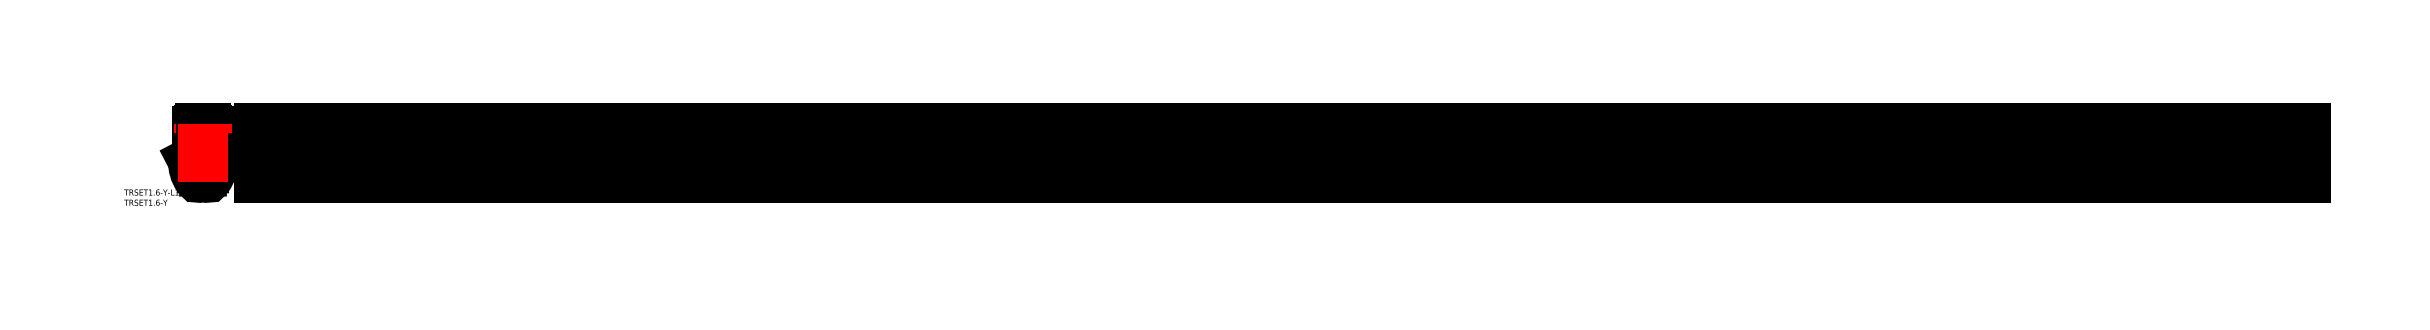
<metadata>
{"format":"dxf","ext":"dxf","renderer":"ezdxf+matplotlib","layout":"modelspace","background":"white","min_lineweight":24,"dpi":150}
</metadata>
<code>
0
SECTION
2
ENTITIES
0
LINE
8
0
10
-1.5
20
10.7
30
0
11
-2.1
21
10.7
31
0
0
LINE
8
0
10
-1.5
20
0
30
0
11
-1.5
21
10.7
31
0
0
LINE
8
0
10
-2.1
20
0
30
0
11
-2.1
21
10.7
31
0
0
LINE
8
0
10
-3
20
0
30
0
11
-3
21
10.2
31
0
0
LINE
8
0
10
-0.5302
20
11.7
30
0
11
-1.5
21
11.7
31
0
0
ARC
8
0
10
-0.75
20
8.25
30
0
40
0.05
50
35.67
51
180
0
ARC
8
0
10
-0.3
20
9.7
30
0
40
0.5
50
180
51
220.7
0
ARC
8
0
10
-0.55
20
11.45
30
0
40
0.25
50
335.3
51
85.47
0
ARC
8
0
10
7.638
20
8.147
30
0
40
8.58
50
158.1
51
169.6
0
ARC
8
0
10
-2.226
20
7.221
30
0
40
2.651
50
355.7
51
54.3
0
ARC
8
0
10
-1.791
20
7.048
30
0
40
1.639
50
359.9
51
48.69
0
ARC
8
0
10
0.1329
20
7.043
30
0
40
0.2853
50
179.9
51
355.7
0
ARC
8
0
10
-1.5
20
10.2
30
0
40
1.5
50
90
51
180
0
LINE
8
0
10
3
20
0
30
0
11
3
21
10.2
31
0
0
LINE
8
0
10
2.1
20
0
30
0
11
2.1
21
10.7
31
0
0
ARC
8
0
10
1.5
20
10.2
30
0
40
1.5
50
0
51
90
0
ARC
8
0
10
-7.638
20
8.147
30
0
40
8.58
50
10.43
51
21.9
0
ARC
8
0
10
0.55
20
11.45
30
0
40
0.25
50
94.53
51
204.7
0
LINE
8
0
10
0.5302
20
11.7
30
0
11
1.5
21
11.7
31
0
0
LINE
8
0
10
1.5
20
10.7
30
0
11
2.1
21
10.7
31
0
0
ARC
8
0
10
0
20
0
30
0
40
3
50
180
51
0
0
LINE
8
CENTER
10
-1.8
20
0
30
0
11
-1.8
21
13.7
31
0
0
ARC
8
CENTER
10
0
20
0
30
0
40
1.8
50
180
51
0
0
ARC
8
0
10
0
20
0
30
0
40
0.8
50
180
51
0
0
LINE
8
0
10
-0.8
20
0
30
0
11
-0.8
21
8.25
31
0
0
LINE
8
0
10
0.8
20
0
30
0
11
0.8
21
8.25
31
0
0
LINE
8
0
10
0.8
20
0
30
0
11
0.8
21
9.7
31
0
0
ARC
8
0
10
0
20
0
30
0
40
2.1
50
180
51
0
0
ARC
8
0
10
0
20
0
30
0
40
1.5
50
180
51
0
0
LINE
8
0
10
1.5
20
0
30
0
11
1.5
21
10.7
31
0
0
LINE
8
CENTER
10
1.8
20
0
30
0
11
1.8
21
13.7
31
0
0
ARC
8
0
10
1.891
20
-6.7
30
0
40
1.5
50
90
51
173
0
LINE
8
0
10
2.107
20
-5.2
30
0
11
1.891
21
-5.2
31
0
0
ARC
8
0
10
2.107
20
-6.7
30
0
40
1.5
50
17.22
51
90
0
ARC
8
0
10
-1.891
20
-6.7
30
0
40
1.5
50
7.048
51
90
0
ARC
8
0
10
-2.107
20
-6.7
30
0
40
1.5
50
90
51
162.8
0
ARC
8
0
10
1.514
20
-7.823
30
0
40
5.291
50
162.8
51
177.8
0
ARC
8
0
10
-9.095e-13
20
-8.75
30
0
40
0.25
50
180
51
5.211e-10
0
LINE
8
0
10
-2.107
20
-5.2
30
0
11
-1.891
21
-5.2
31
0
0
LINE
8
0
10
-2
20
-3
30
0
11
2
21
-3
31
0
0
ARC
8
0
10
7.445
20
-5.241
30
0
40
12.22
50
176.2
51
215.8
0
ARC
8
0
10
-2.261
20
-12.25
30
0
40
0.25
50
215.8
51
35.84
0
ARC
8
0
10
2.261
20
-12.25
30
0
40
0.25
50
144.2
51
324.2
0
ARC
8
0
10
-7.445
20
-5.241
30
0
40
12.22
50
324.2
51
3.805
0
ARC
8
0
10
7.61
20
-5.595
30
0
40
11.65
50
194.3
51
213.9
0
ARC
8
0
10
-0.7758
20
-7.736
30
0
40
3
50
177.8
51
194.3
0
ARC
8
0
10
-7.61
20
-5.595
30
0
40
11.65
50
326.1
51
345.7
0
ARC
8
0
10
0.7758
20
-7.736
30
0
40
3
50
345.7
51
2.167
0
ARC
8
0
10
-1.514
20
-7.823
30
0
40
5.291
50
2.167
51
17.22
0
LINE
8
0
10
-4.75
20
-4.43
30
0
11
-2
21
-3
31
0
0
LINE
8
0
10
4.75
20
-4.43
30
0
11
2
21
-3
31
0
0
LINE
8
0
10
0.4026
20
-6.516
30
0
11
0.25
21
-8.75
31
0
0
LINE
8
0
10
-0.4026
20
-6.516
30
0
11
-0.25
21
-8.75
31
0
0
INSERT
8
0
2
*U7
10
0
20
0
30
0
0
INSERT
8
0
2
*U8
10
0
20
0
30
0
0
LINE
8
0
10
1027
20
11.7
30
0
11
27.32
21
11.7
31
0
0
LINE
8
0
10
1027
20
-3
30
0
11
27.32
21
-3
31
0
0
LINE
8
0
10
1027
20
-4.43
30
0
11
27.32
21
-4.43
31
0
0
LINE
8
0
10
1027
20
-12.5
30
0
11
27.32
21
-12.5
31
0
0
LINE
8
0
10
27.32
20
11.7
30
0
11
27.32
21
-12.5
31
0
0
LINE
8
0
10
1027
20
11.7
30
0
11
1027
21
-12.5
31
0
0
LINE
8
CENTER
10
0
20
-14.5
30
0
11
0
21
13.7
31
0
0
ENDSEC
0
EOF

</code>
